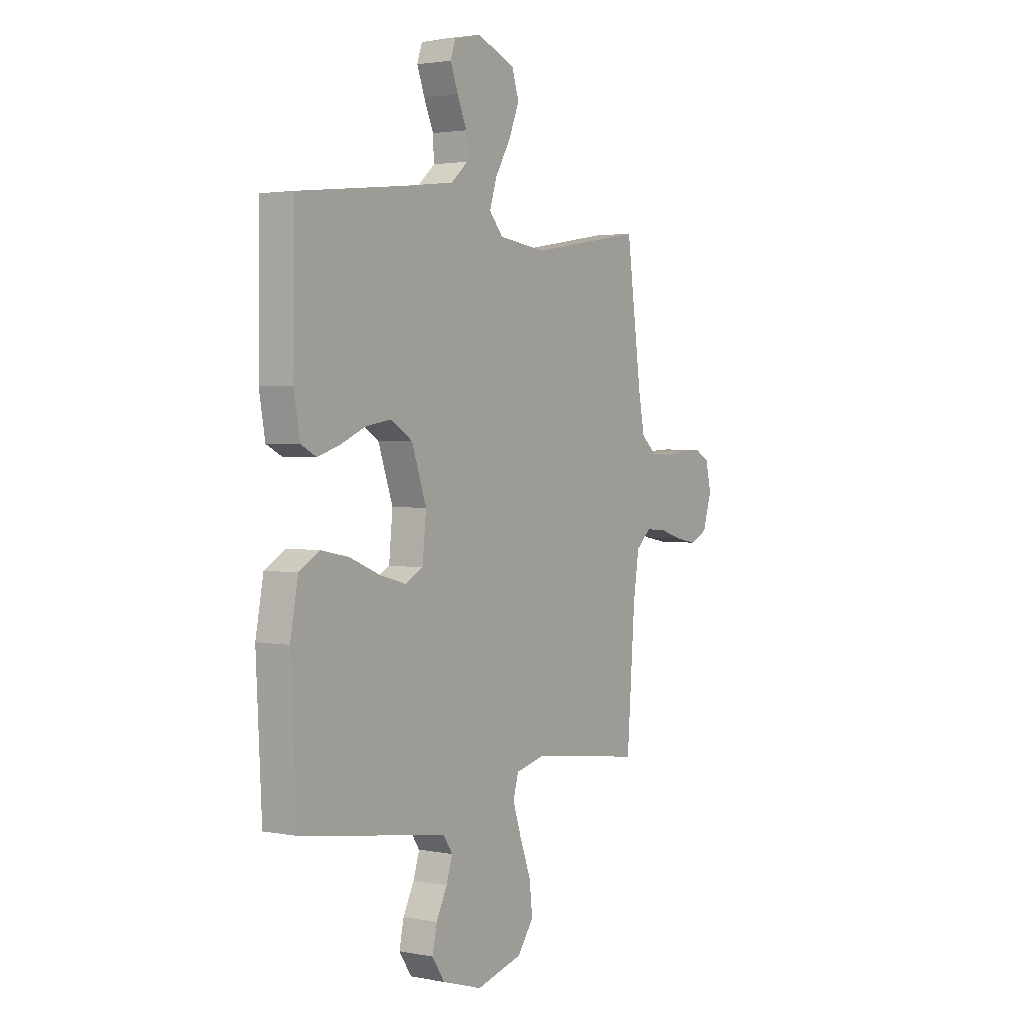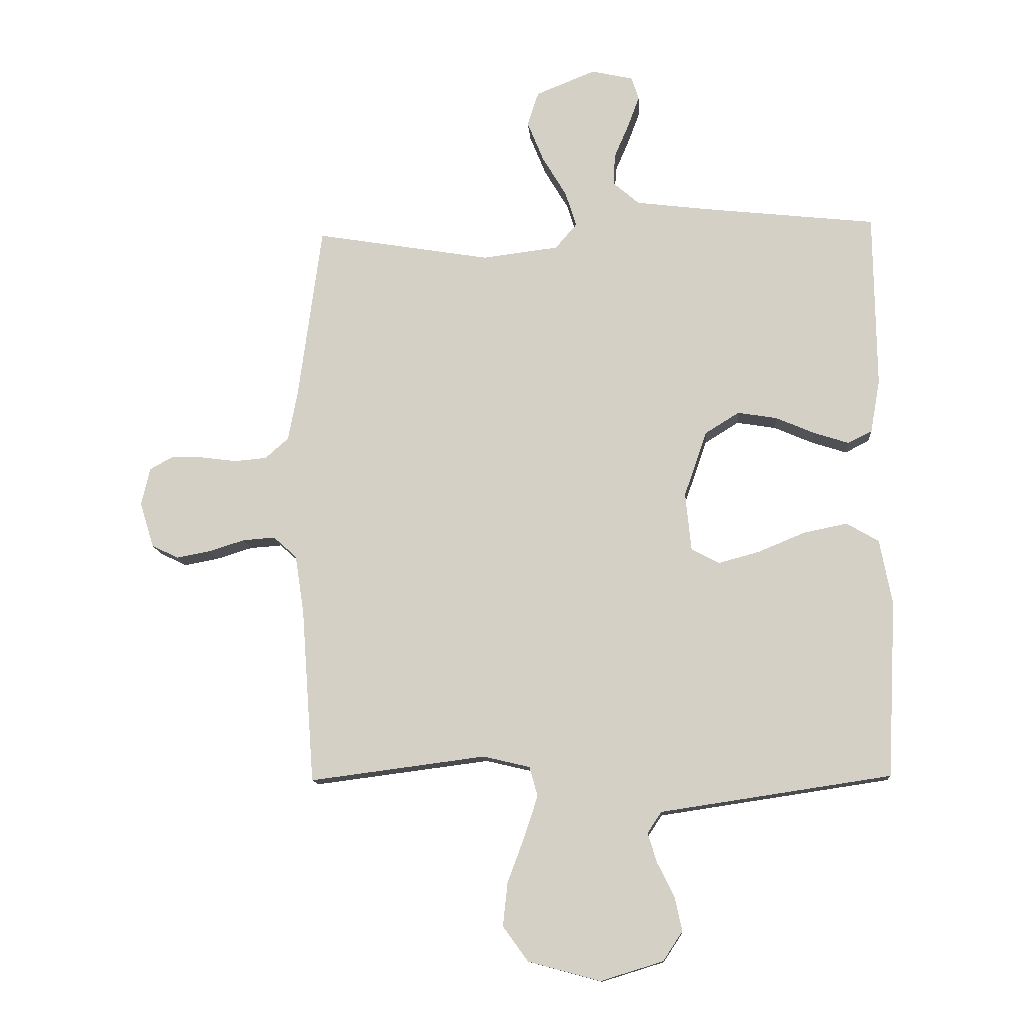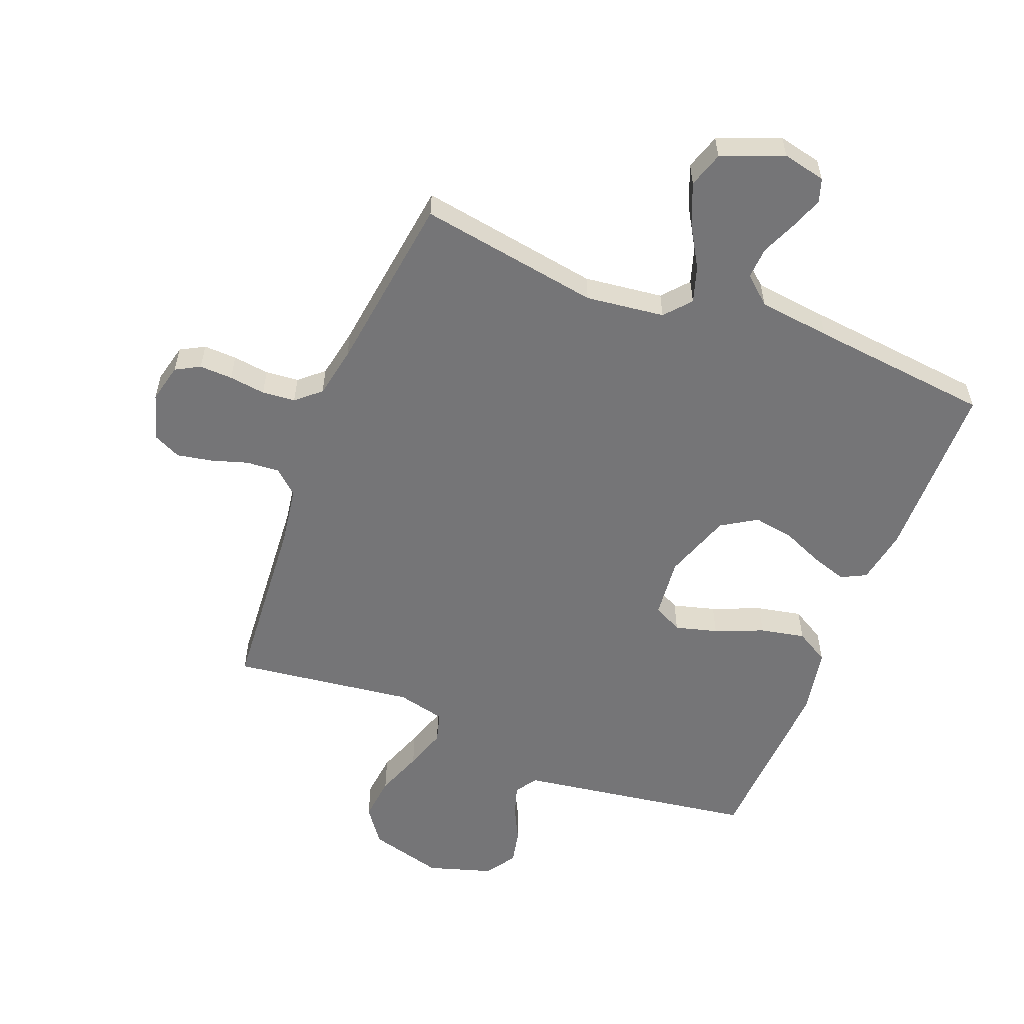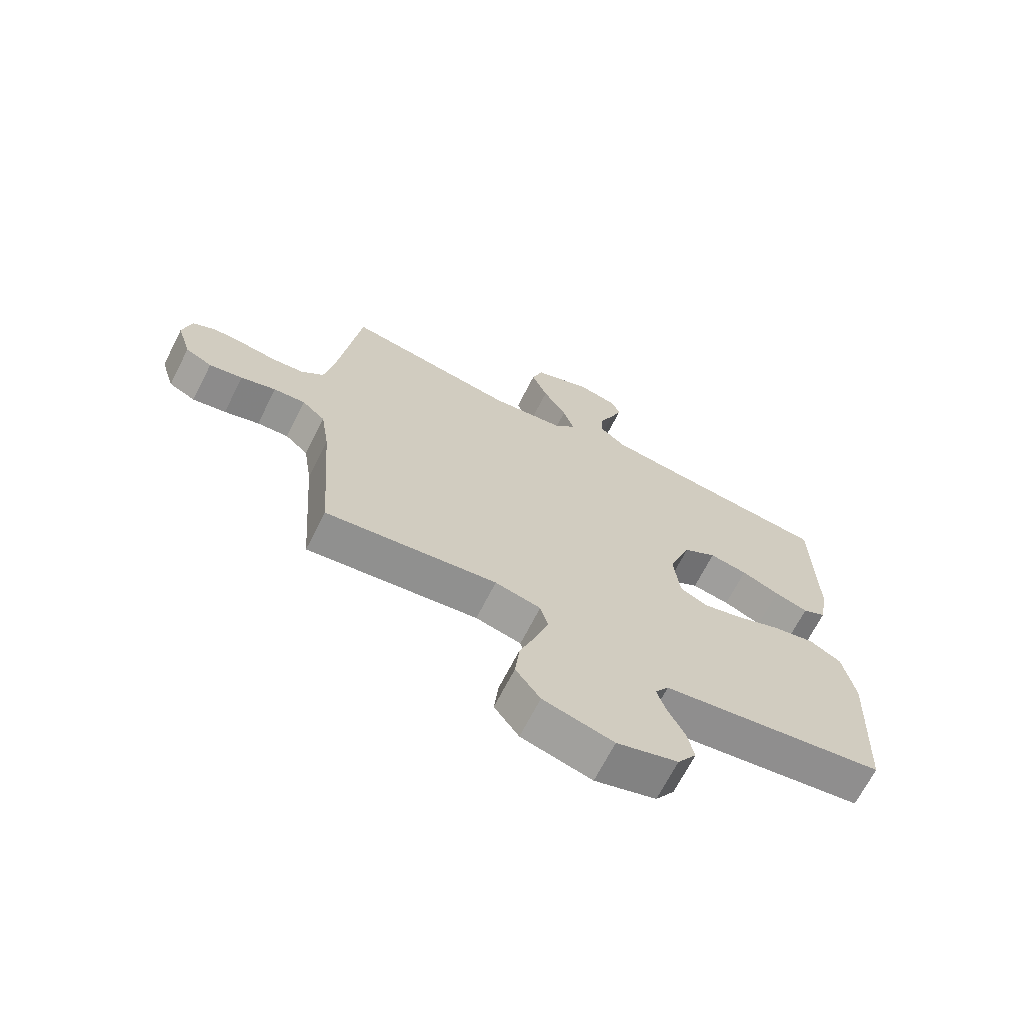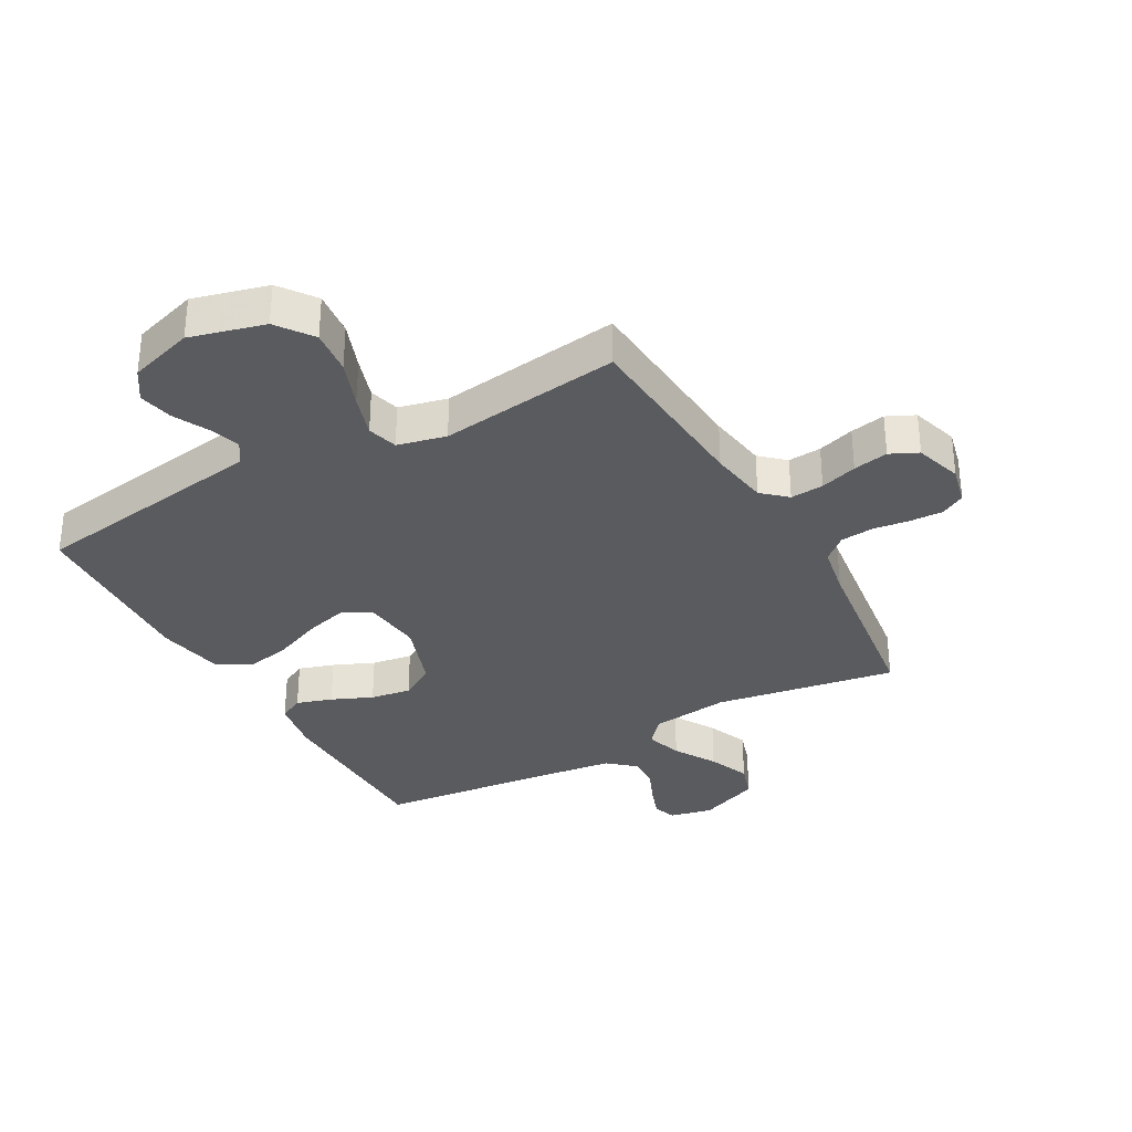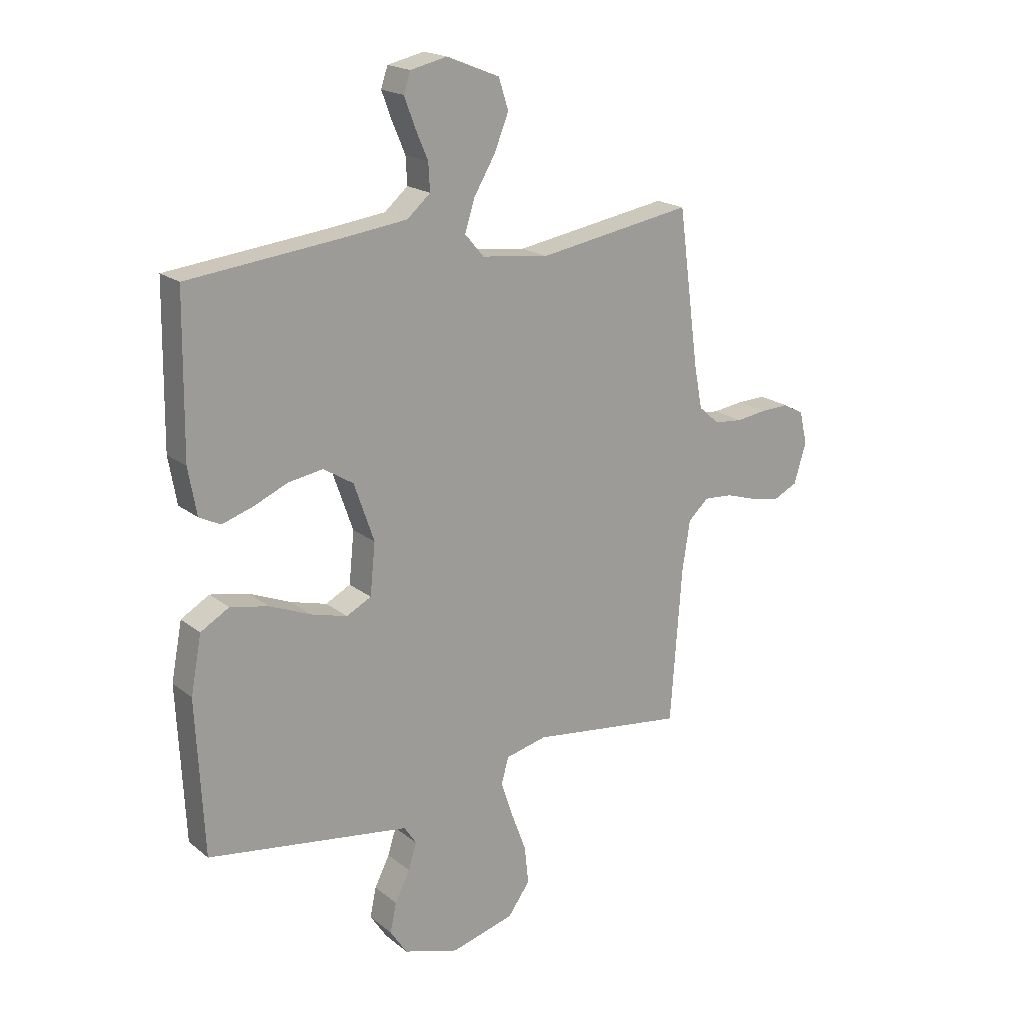
<metadata>
{"format":"obj","ext":"obj","renderer":"f3d","projection":"perspective","resolution":1024,"background":"white","views":[{"elev":2.4,"azim":123.9,"up":"+Z"},{"elev":-12.5,"azim":4.3,"up":"+Z"},{"elev":-56.6,"azim":-21.4,"up":"+Y"},{"elev":-68.5,"azim":-27.0,"up":"+Z"},{"elev":-32.9,"azim":-150.7,"up":"+Y"},{"elev":19.2,"azim":145.2,"up":"+Z"}]}
</metadata>
<code>
v 0.5 0.07 -0.5
v 0.2 0.07 -0.545
v 0.107 0.07 -0.559
v 0.083 0.07 -0.595
v 0.099 0.07 -0.646
v 0.128 0.07 -0.704
v 0.14 0.07 -0.761
v 0.107 0.07 -0.811
v 0 0.07 -0.844
v -0.123 0.07 -0.811
v -0.166 0.07 -0.752
v -0.158 0.07 -0.678
v -0.129 0.07 -0.6
v -0.106 0.07 -0.53
v -0.12 0.07 -0.48
v -0.2 0.07 -0.461
v -0.5 0.07 -0.5
v -0.522 0.07 -0.2
v -0.537 0.07 -0.102
v -0.577 0.07 -0.066
v -0.632 0.07 -0.07
v -0.693 0.07 -0.089
v -0.751 0.07 -0.1
v -0.797 0.07 -0.078
v -0.821 0.07 0
v -0.806 0.07 0.064
v -0.766 0.07 0.086
v -0.711 0.07 0.084
v -0.651 0.07 0.076
v -0.596 0.07 0.081
v -0.556 0.07 0.116
v -0.54 0.07 0.2
v -0.5 0.07 0.5
v -0.2 0.07 0.45
v -0.07 0.07 0.466
v -0.033 0.07 0.509
v -0.052 0.07 0.569
v -0.093 0.07 0.638
v -0.121 0.07 0.707
v -0.102 0.07 0.766
v 0 0.07 0.807
v 0.071 0.07 0.791
v 0.084 0.07 0.752
v 0.064 0.07 0.698
v 0.039 0.07 0.64
v 0.036 0.07 0.587
v 0.081 0.07 0.548
v 0.2 0.07 0.533
v 0.5 0.07 0.5
v 0.504 0.07 0.2
v 0.488 0.07 0.11
v 0.447 0.07 0.089
v 0.388 0.07 0.108
v 0.321 0.07 0.137
v 0.254 0.07 0.148
v 0.196 0.07 0.112
v 0.157 0.07 0
v 0.167 0.07 -0.099
v 0.215 0.07 -0.124
v 0.285 0.07 -0.105
v 0.365 0.07 -0.072
v 0.439 0.07 -0.057
v 0.494 0.07 -0.089
v 0.515 0.07 -0.2
v 0.5 0 -0.5
v 0.2 0 -0.545
v 0.107 0 -0.559
v 0.083 0 -0.595
v 0.099 0 -0.646
v 0.128 0 -0.704
v 0.14 0 -0.761
v 0.107 0 -0.811
v 0 0 -0.844
v -0.123 0 -0.811
v -0.166 0 -0.752
v -0.158 0 -0.678
v -0.129 0 -0.6
v -0.106 0 -0.53
v -0.12 0 -0.48
v -0.2 0 -0.461
v -0.5 0 -0.5
v -0.522 0 -0.2
v -0.537 0 -0.102
v -0.577 0 -0.066
v -0.632 0 -0.07
v -0.693 0 -0.089
v -0.751 0 -0.1
v -0.797 0 -0.078
v -0.821 0 0
v -0.806 0 0.064
v -0.766 0 0.086
v -0.711 0 0.084
v -0.651 0 0.076
v -0.596 0 0.081
v -0.556 0 0.116
v -0.54 0 0.2
v -0.5 0 0.5
v -0.2 0 0.45
v -0.07 0 0.466
v -0.033 0 0.509
v -0.052 0 0.569
v -0.093 0 0.638
v -0.121 0 0.707
v -0.102 0 0.766
v 0 0 0.807
v 0.071 0 0.791
v 0.084 0 0.752
v 0.064 0 0.698
v 0.039 0 0.64
v 0.036 0 0.587
v 0.081 0 0.548
v 0.2 0 0.533
v 0.5 0 0.5
v 0.504 0 0.2
v 0.488 0 0.11
v 0.447 0 0.089
v 0.388 0 0.108
v 0.321 0 0.137
v 0.254 0 0.148
v 0.196 0 0.112
v 0.157 0 0
v 0.167 0 -0.099
v 0.215 0 -0.124
v 0.285 0 -0.105
v 0.365 0 -0.072
v 0.439 0 -0.057
v 0.494 0 -0.089
v 0.515 0 -0.2
f 63 64 1 2
f 60 61 62 63
f 59 60 63 2
f 58 59 2 3
f 57 58 3 4
f 51 52 53 54
f 51 54 55
f 48 49 50 51
f 47 48 51 55
f 46 47 55 56
f 42 43 44 45
f 40 41 42 45
f 40 45 46
f 37 38 39 40
f 36 37 40 46
f 35 36 46 56
f 32 33 34
f 31 32 34 35
f 30 31 35 56
f 26 27 28 29
f 24 25 26 29
f 21 22 23 24
f 20 21 24 29
f 19 20 29 30
f 16 17 18
f 15 16 18 19
f 10 11 12 13
f 10 13 14
f 9 10 14
f 8 9 14 15
f 5 6 7 8
f 4 5 8 15
f 19 30 56 57
f 4 15 19 57
f 66 65 128 127
f 127 126 125 124
f 66 127 124 123
f 67 66 123 122
f 68 67 122 121
f 118 117 116 115
f 119 118 115
f 115 114 113 112
f 119 115 112 111
f 120 119 111 110
f 109 108 107 106
f 109 106 105 104
f 110 109 104
f 104 103 102 101
f 110 104 101 100
f 120 110 100 99
f 98 97 96
f 99 98 96 95
f 120 99 95 94
f 93 92 91 90
f 93 90 89 88
f 88 87 86 85
f 93 88 85 84
f 94 93 84 83
f 82 81 80
f 83 82 80 79
f 77 76 75 74
f 78 77 74
f 78 74 73
f 79 78 73 72
f 72 71 70 69
f 79 72 69 68
f 121 120 94 83
f 121 83 79 68
f 1 65 66 2
f 2 66 67 3
f 3 67 68 4
f 4 68 69 5
f 5 69 70 6
f 6 70 71 7
f 7 71 72 8
f 8 72 73 9
f 9 73 74 10
f 10 74 75 11
f 11 75 76 12
f 12 76 77 13
f 13 77 78 14
f 14 78 79 15
f 15 79 80 16
f 16 80 81 17
f 17 81 82 18
f 18 82 83 19
f 19 83 84 20
f 20 84 85 21
f 21 85 86 22
f 22 86 87 23
f 23 87 88 24
f 24 88 89 25
f 25 89 90 26
f 26 90 91 27
f 27 91 92 28
f 28 92 93 29
f 29 93 94 30
f 30 94 95 31
f 31 95 96 32
f 32 96 97 33
f 33 97 98 34
f 34 98 99 35
f 35 99 100 36
f 36 100 101 37
f 37 101 102 38
f 38 102 103 39
f 39 103 104 40
f 40 104 105 41
f 41 105 106 42
f 42 106 107 43
f 43 107 108 44
f 44 108 109 45
f 45 109 110 46
f 46 110 111 47
f 47 111 112 48
f 48 112 113 49
f 49 113 114 50
f 50 114 115 51
f 51 115 116 52
f 52 116 117 53
f 53 117 118 54
f 54 118 119 55
f 55 119 120 56
f 56 120 121 57
f 57 121 122 58
f 58 122 123 59
f 59 123 124 60
f 60 124 125 61
f 61 125 126 62
f 62 126 127 63
f 63 127 128 64
f 64 128 65 1

</code>
